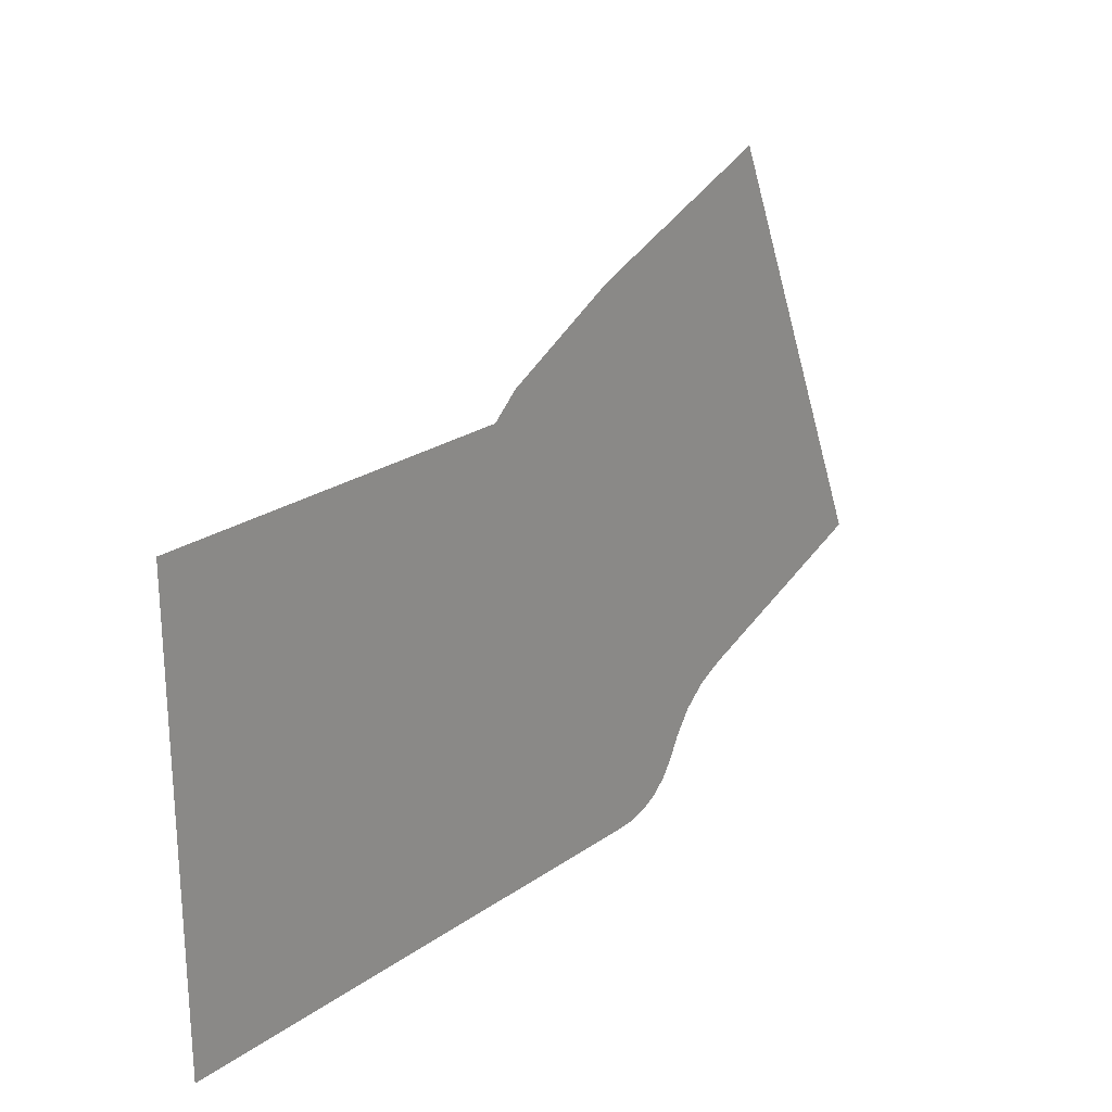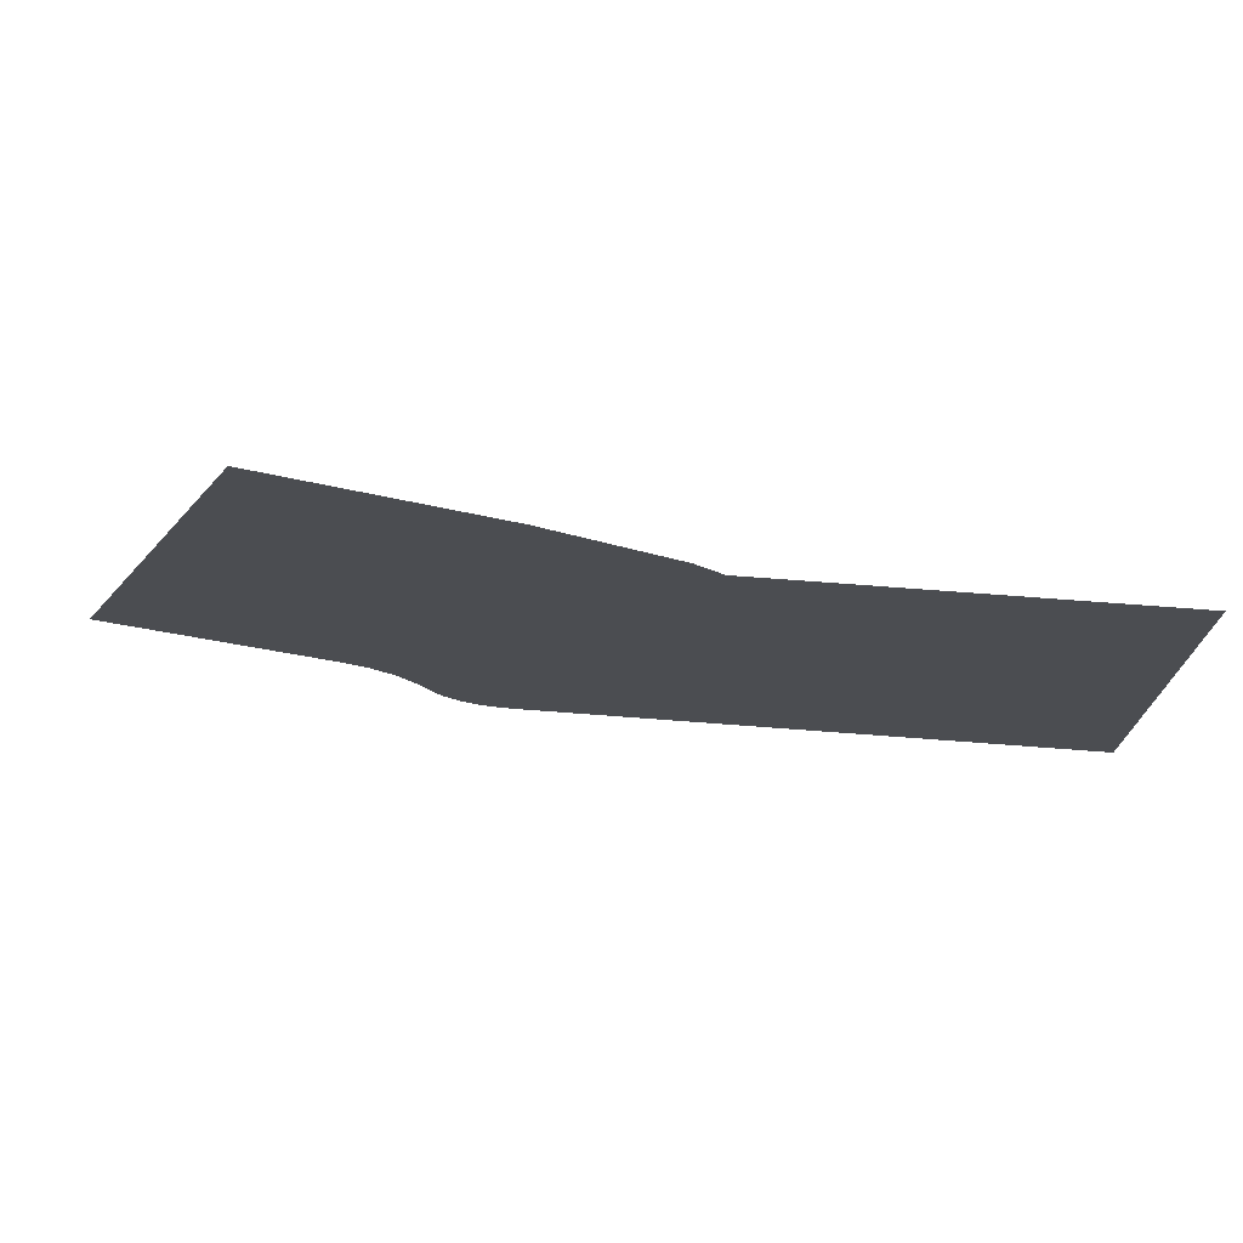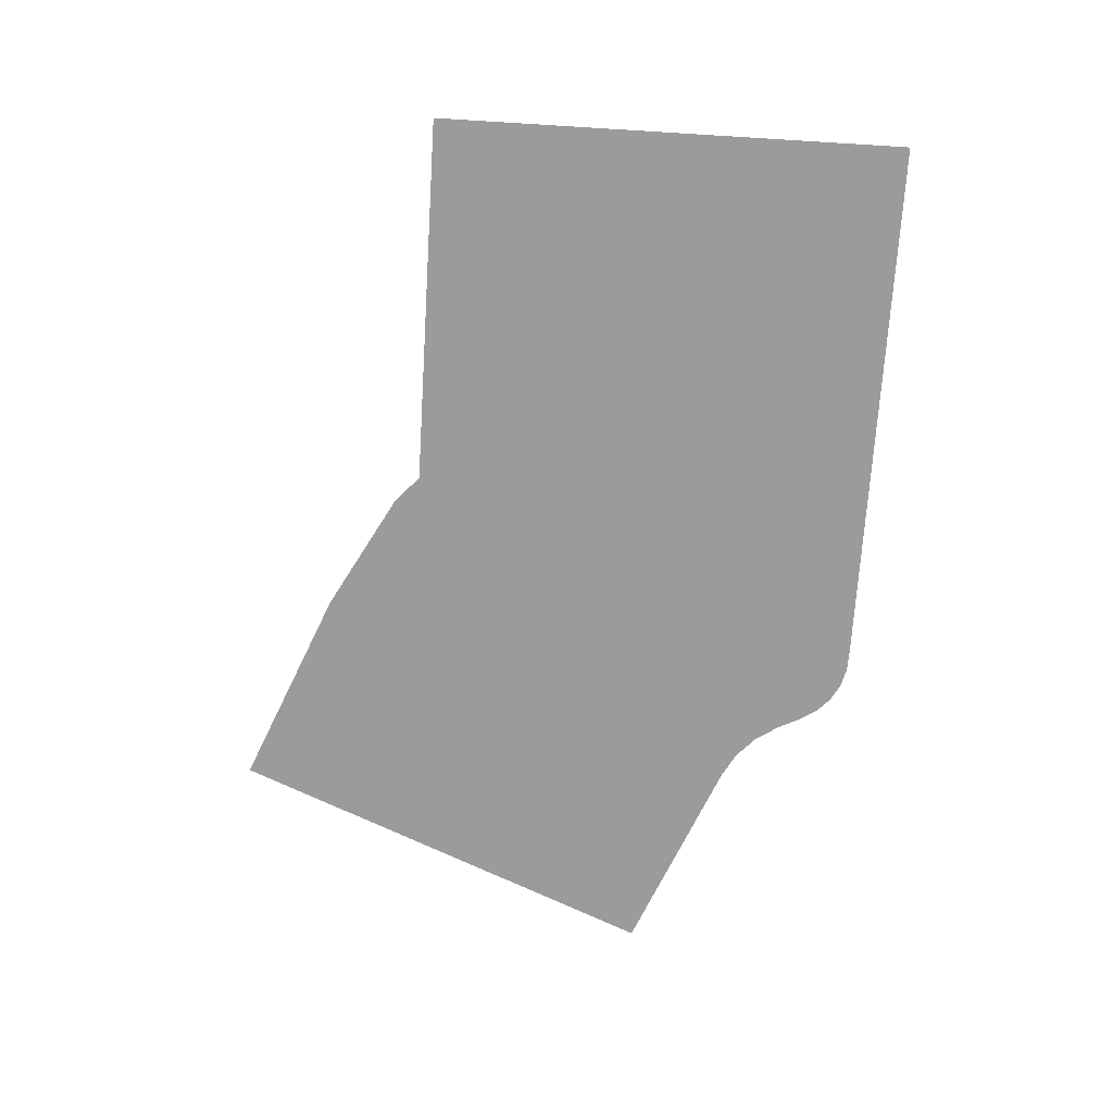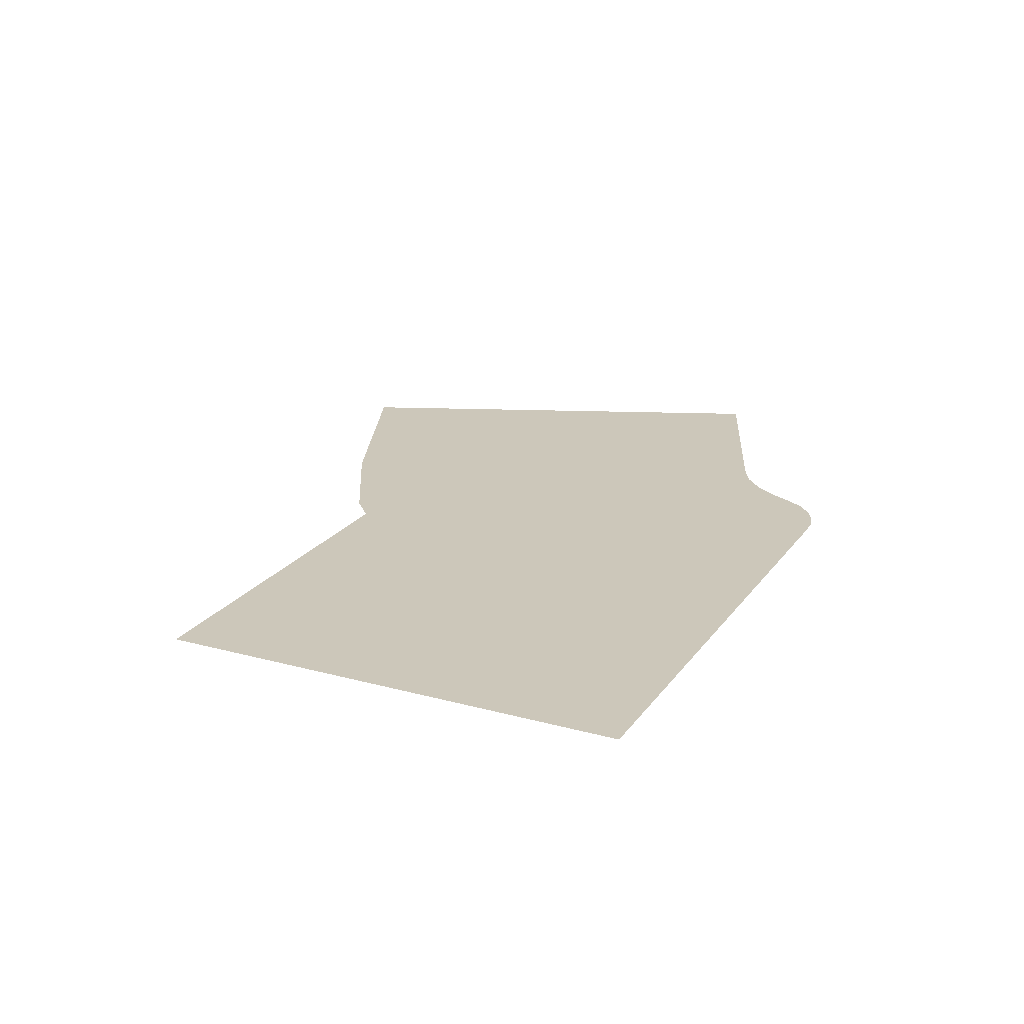
<metadata>
{"format":"obj","ext":"obj","renderer":"f3d","projection":"perspective","resolution":1024,"background":"white","views":[{"elev":23.7,"azim":-49.0,"up":"+Y"},{"elev":74.3,"azim":-175.7,"up":"+Y"},{"elev":-69.9,"azim":-93.5,"up":"+Z"},{"elev":21.5,"azim":-64.2,"up":"+Z"}]}
</metadata>
<code>
v -110 100 0.5
v -110 4 0.5
v 0 100 0.5
v 0 4 0.5
v -7.476 99.39 0.5
v 4.494 4.144 0.5
v -26.8 94.46 0.5
v 8.36 5.131 0.5
v -44.31 84.9 0.5
v 11.86 7.043 0.5
v -58.9 71.3 0.5
v 14.78 9.763 0.5
v -69.56 54.76 0.5
v 16.94 13.13 0.5
v -65.6 62.73 0.5
v 19.21 17.76 0.5
v -50.9 84.58 0.5
v 22.44 22.63 0.5
v -28.89 104.8 0.5
v 26.84 26.68 0.5
v -4.558 118.2 0.5
v 32.03 29.49 0.5
v 37.05 135.4 0.5
v 73.63 46.65 0.5
v 0 39.91 0.5
v 2.499 20.02 0.5
v 2.499 20.02 0.5
v 2.499 20.02 0.5
v 2.324 20.17 0.5
g g1
f 1 2 4 3
f 25 4 6
f 26 6 8
f 27 8 10
f 28 10 12
f 29 12 14
f 13 14 16 15
f 15 16 18 17
f 17 18 20 19
f 19 20 22 21
f 21 22 24 23
g g2
f 3 25 5
f 5 26 7
f 7 27 9
f 9 28 11
f 11 29 13
g g3
g g4

</code>
